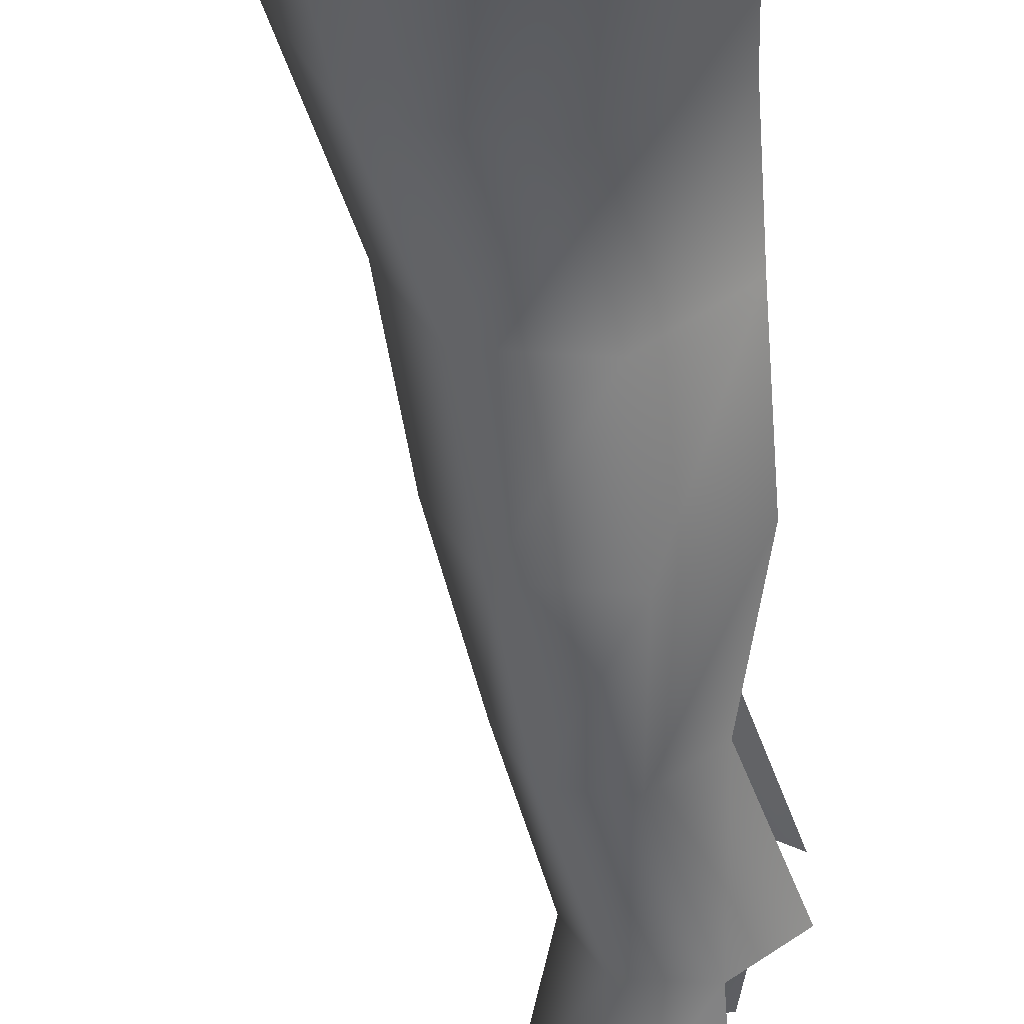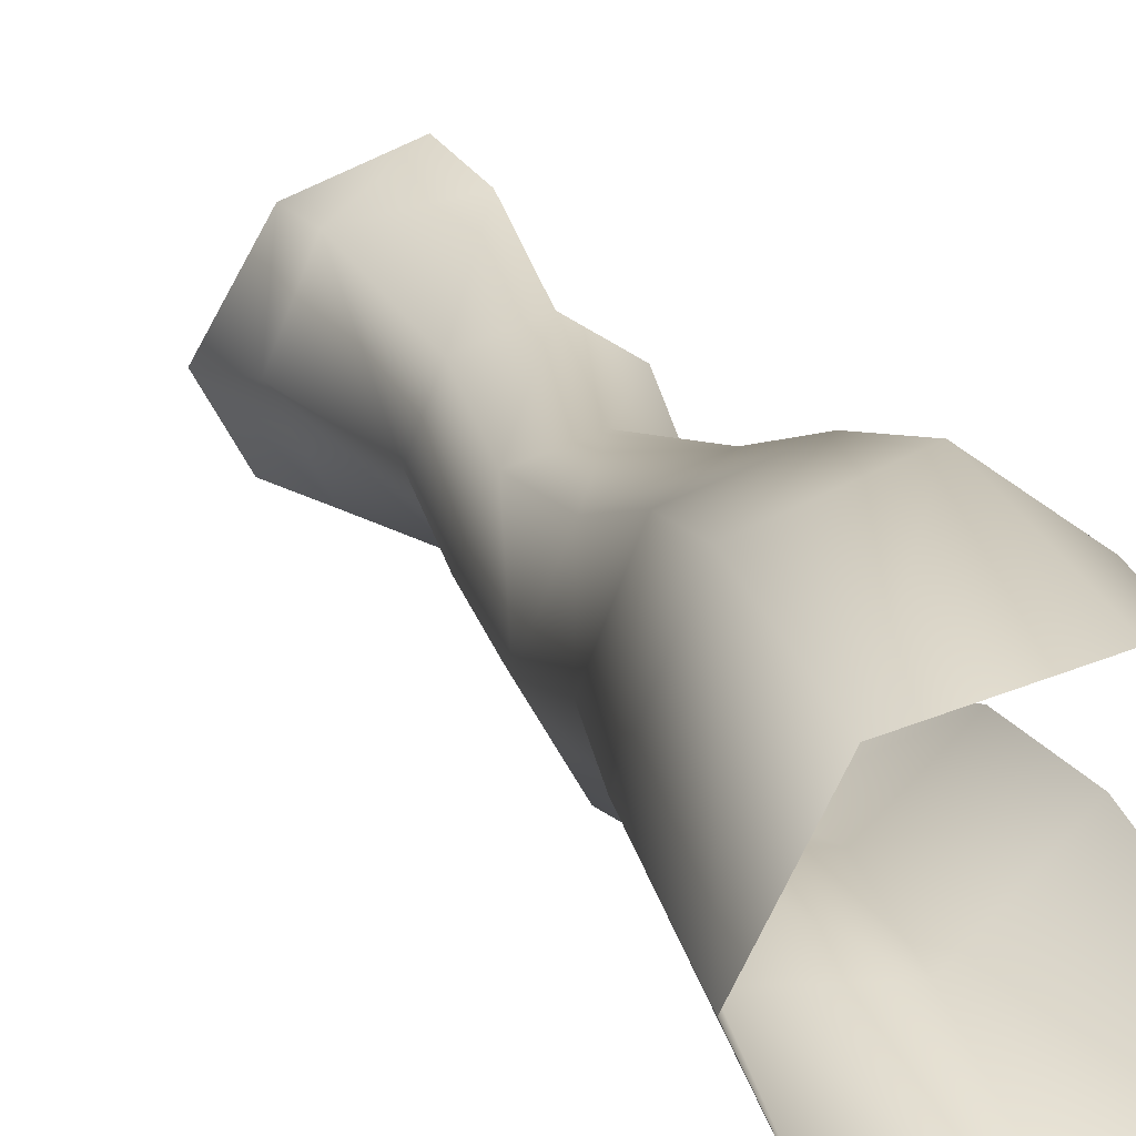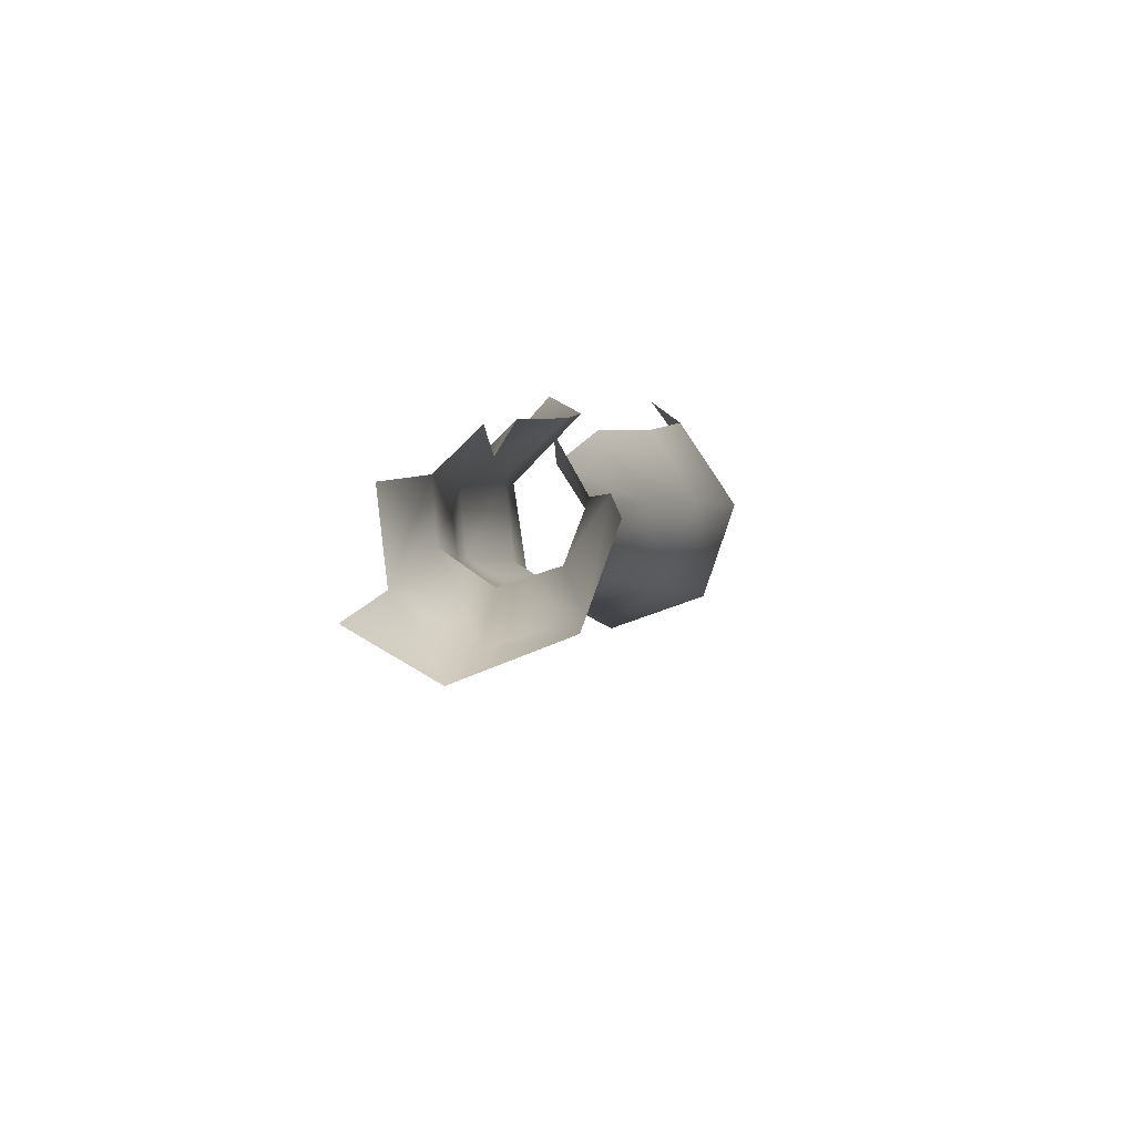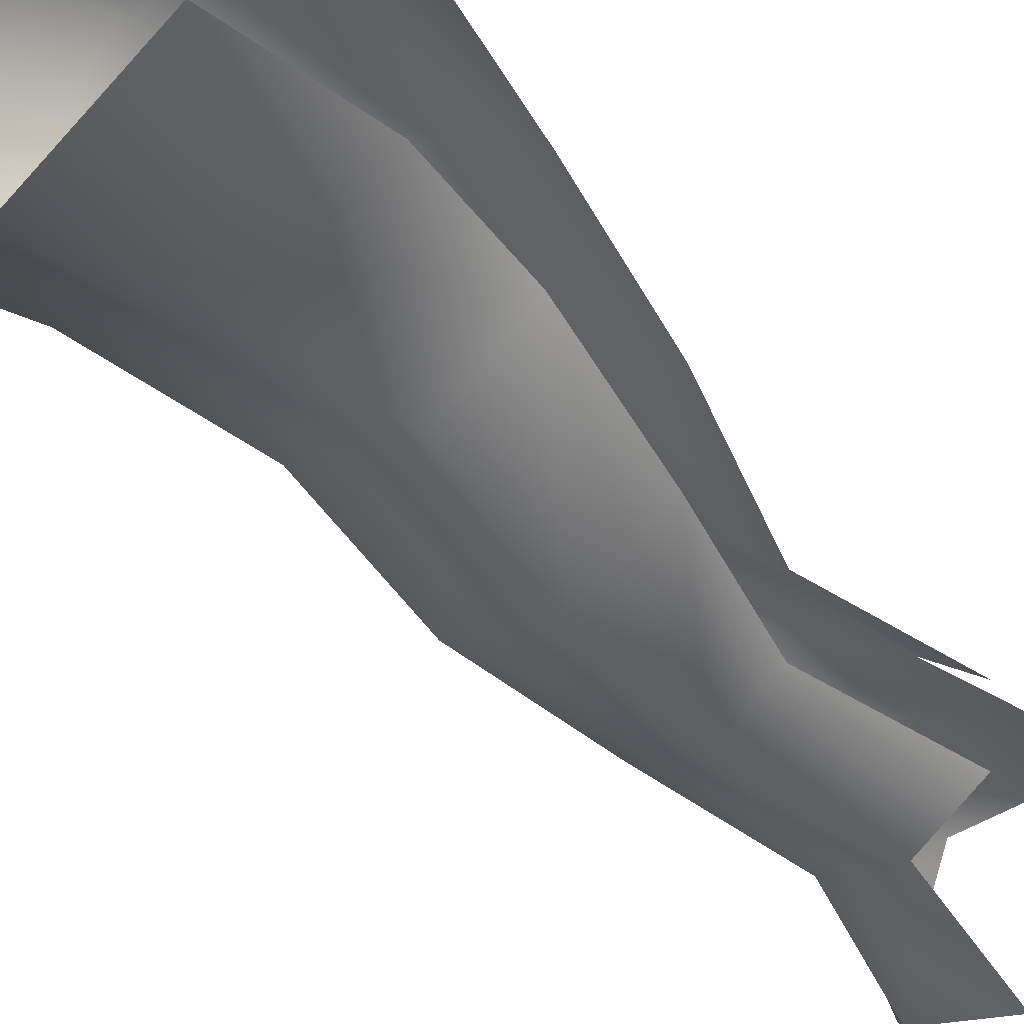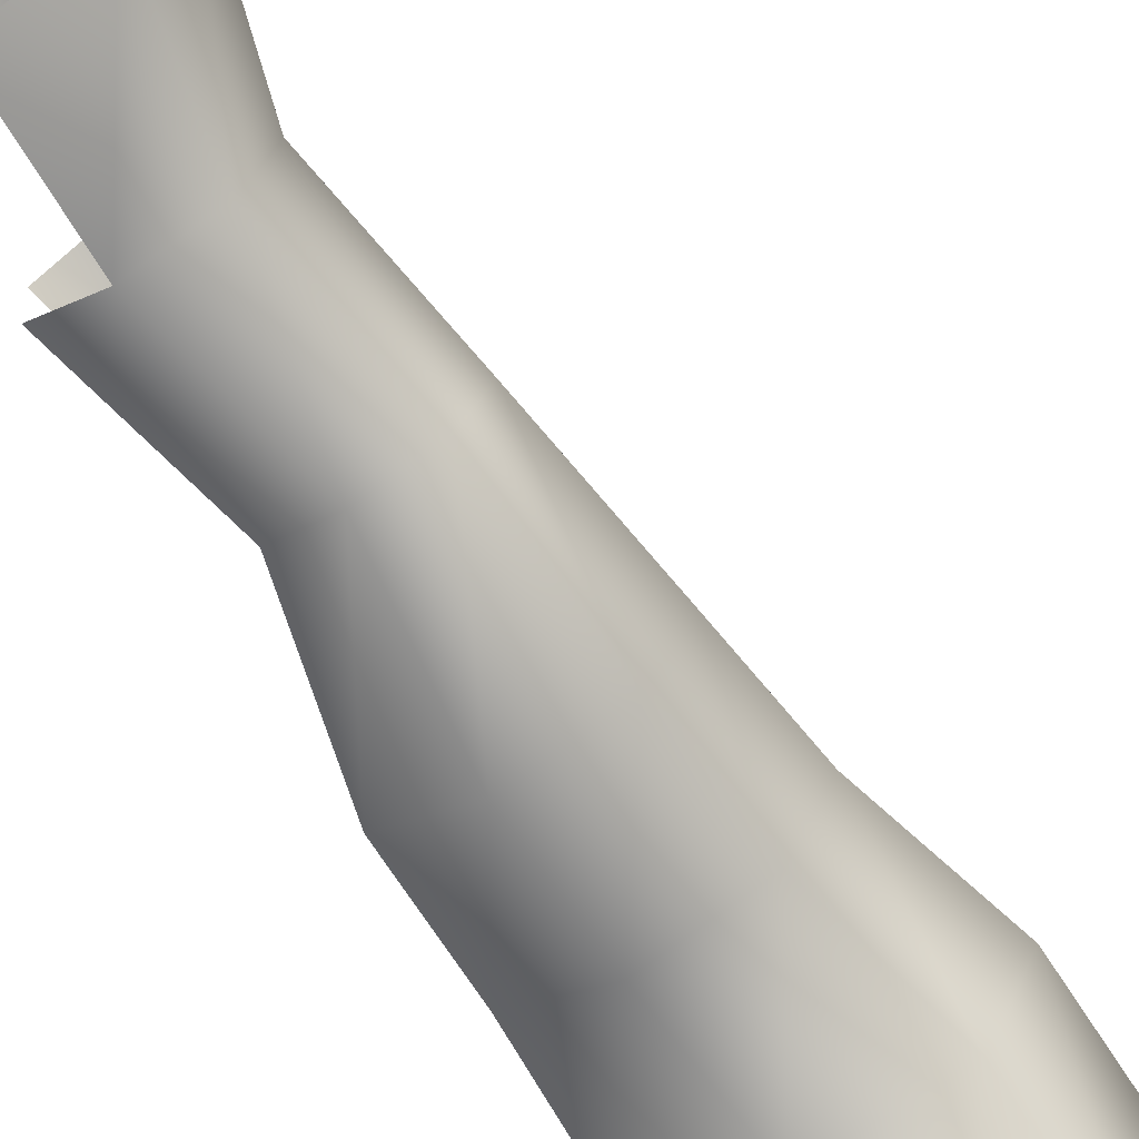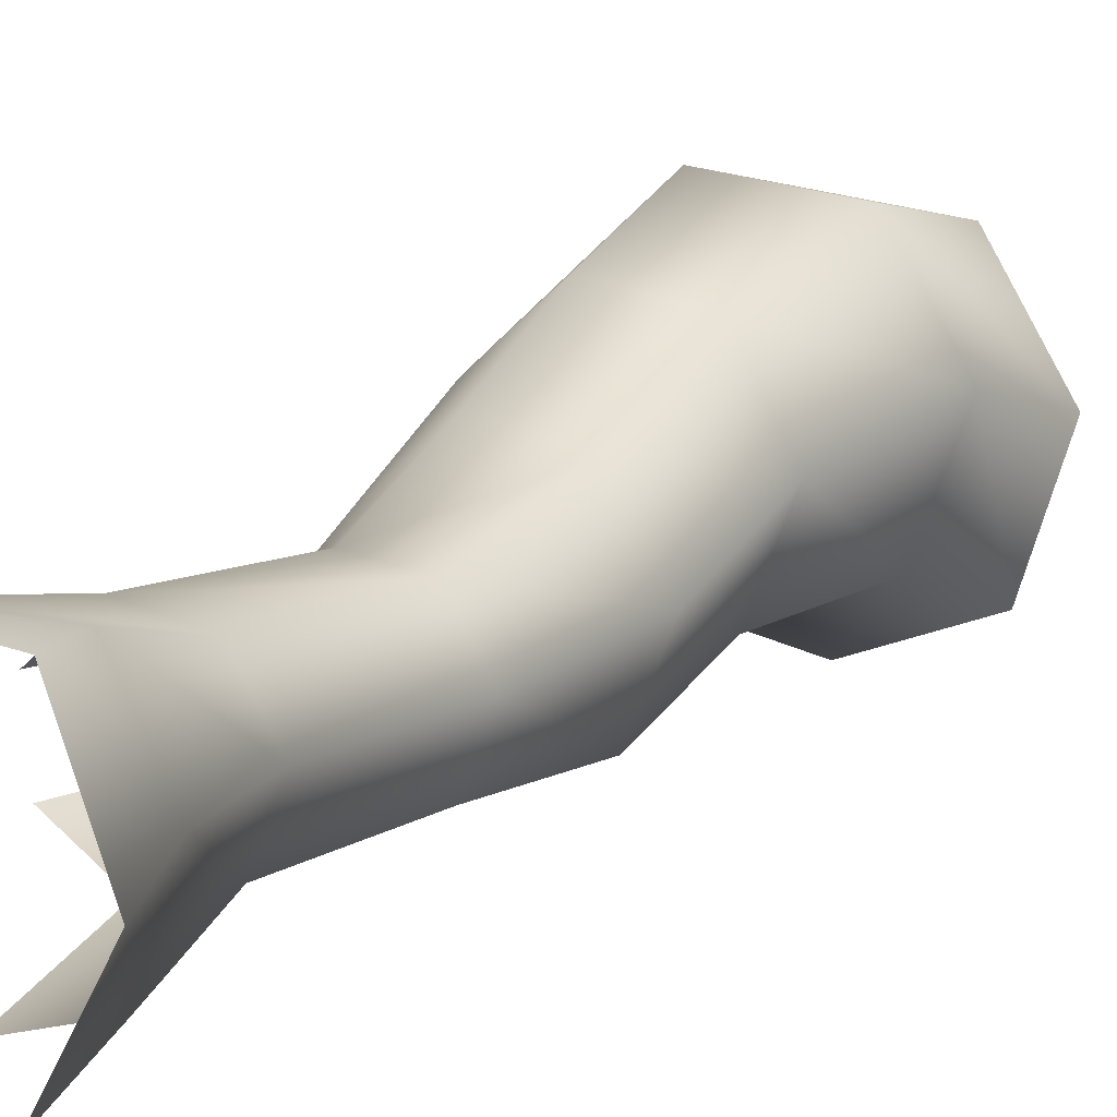
<metadata>
{"format":"obj","ext":"obj","renderer":"f3d","projection":"perspective","resolution":1024,"background":"white","views":[{"elev":-45.6,"azim":173.2,"up":"+Z"},{"elev":29.9,"azim":146.5,"up":"+Z"},{"elev":-71.3,"azim":-97.1,"up":"+Y"},{"elev":-33.2,"azim":-155.6,"up":"+Z"},{"elev":-79.8,"azim":18.7,"up":"+Z"},{"elev":5.3,"azim":15.7,"up":"+Z"}]}
</metadata>
<code>
g GR_Cylinder13
v 998.3 872.4 5154
v 959.6 867.9 5077
v 965.1 962.7 5104
v 995.2 942.6 5177
v 871 901.6 5262
v 956.6 895.1 5244
v 959.6 943.1 5249
v 872.2 962.8 5256
v 967 1080 5134
v 989.9 1066 5183
v 892 988.3 5086
v 913.2 1096 5123
v 964.6 1064 5233
v 910.2 1076 5247
v 1018 1196 5150
v 1038 1187 5197
v 968.4 1210 5137
v 913.2 1096 5123
v 869 1101 5158
v 927.4 1218 5169
v 968.4 1210 5137
v 867.6 1092 5213
v 964.4 1201 5255
v 925.6 1214 5222
v 1015 1189 5244
v 1054 1323 5155
v 1085 1308 5221
v 983.8 1340 5139
v 926.2 1347 5186
v 983.8 1340 5139
v 980.7 1321 5305
v 924.8 1338 5259
v 1052 1307 5288
v 1085 1420 5199
v 1118 1404 5272
v 1008 1439 5182
v 946.1 1448 5233
v 1008 1439 5182
v 1006 1420 5364
v 944.8 1440 5314
v 1083 1404 5345
v 1139 1530 5217
v 1177 1516 5308
v 1045 1543 5191
v 964.6 1546 5250
v 1045 1543 5191
v 1033 1521 5413
v 959.3 1536 5349
v 1130 1512 5395
v 1172 1647 5190
v 1209 1629 5291
v 1074 1675 5158
v 964.6 1546 5250
v 987.3 1691 5220
v 1074 1675 5158
v 1053 1659 5402
v 978.1 1684 5328
v 1156 1634 5386
f 54 46 53
f 46 54 55
f 20 18 19
f 18 20 21
f 29 21 20
f 21 29 30
f 37 30 29
f 30 37 38
f 45 38 37
f 38 45 46
f 48 56 57
f 56 48 47
f 40 47 48
f 47 40 39
f 32 39 40
f 39 32 31
f 24 31 32
f 31 24 23
f 22 23 24
f 23 22 14
f 7 5 6
f 5 7 8
f 13 8 7
f 8 13 14
f 25 14 13
f 14 25 23
f 33 23 25
f 23 33 31
f 41 31 33
f 31 41 39
f 49 39 41
f 39 49 47
f 58 47 49
f 47 58 56
f 4 6 1
f 6 4 7
f 10 7 4
f 7 10 13
f 16 13 10
f 13 16 25
f 27 25 16
f 25 27 33
f 35 33 27
f 33 35 41
f 43 41 35
f 41 43 49
f 51 49 43
f 49 51 58
f 3 1 2
f 1 3 4
f 9 4 3
f 4 9 10
f 15 10 9
f 10 15 16
f 26 16 15
f 16 26 27
f 34 27 26
f 27 34 35
f 42 35 34
f 35 42 43
f 50 43 42
f 43 50 51
f 12 3 11
f 3 12 9
f 17 9 12
f 9 17 15
f 28 15 17
f 15 28 26
f 36 26 28
f 26 36 34
f 44 34 36
f 34 44 42
f 52 42 44
f 42 52 50

</code>
